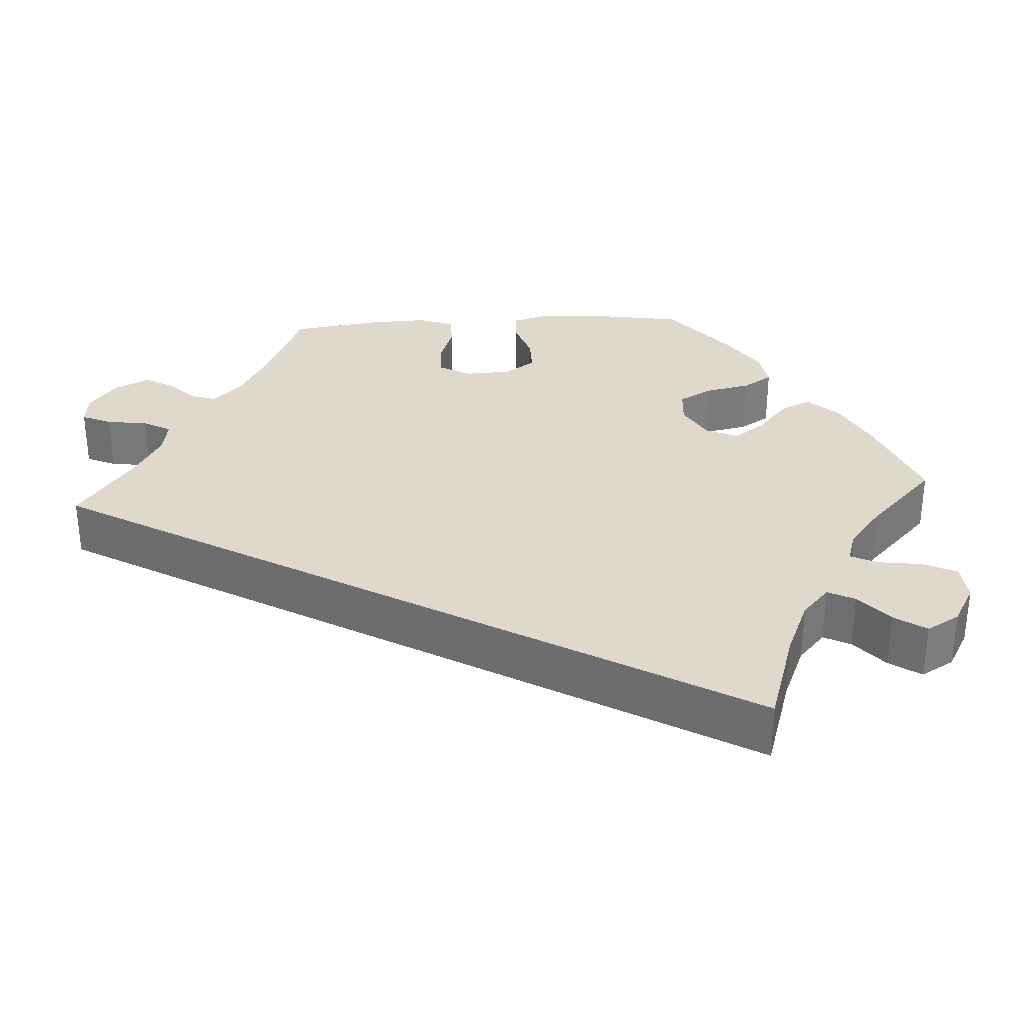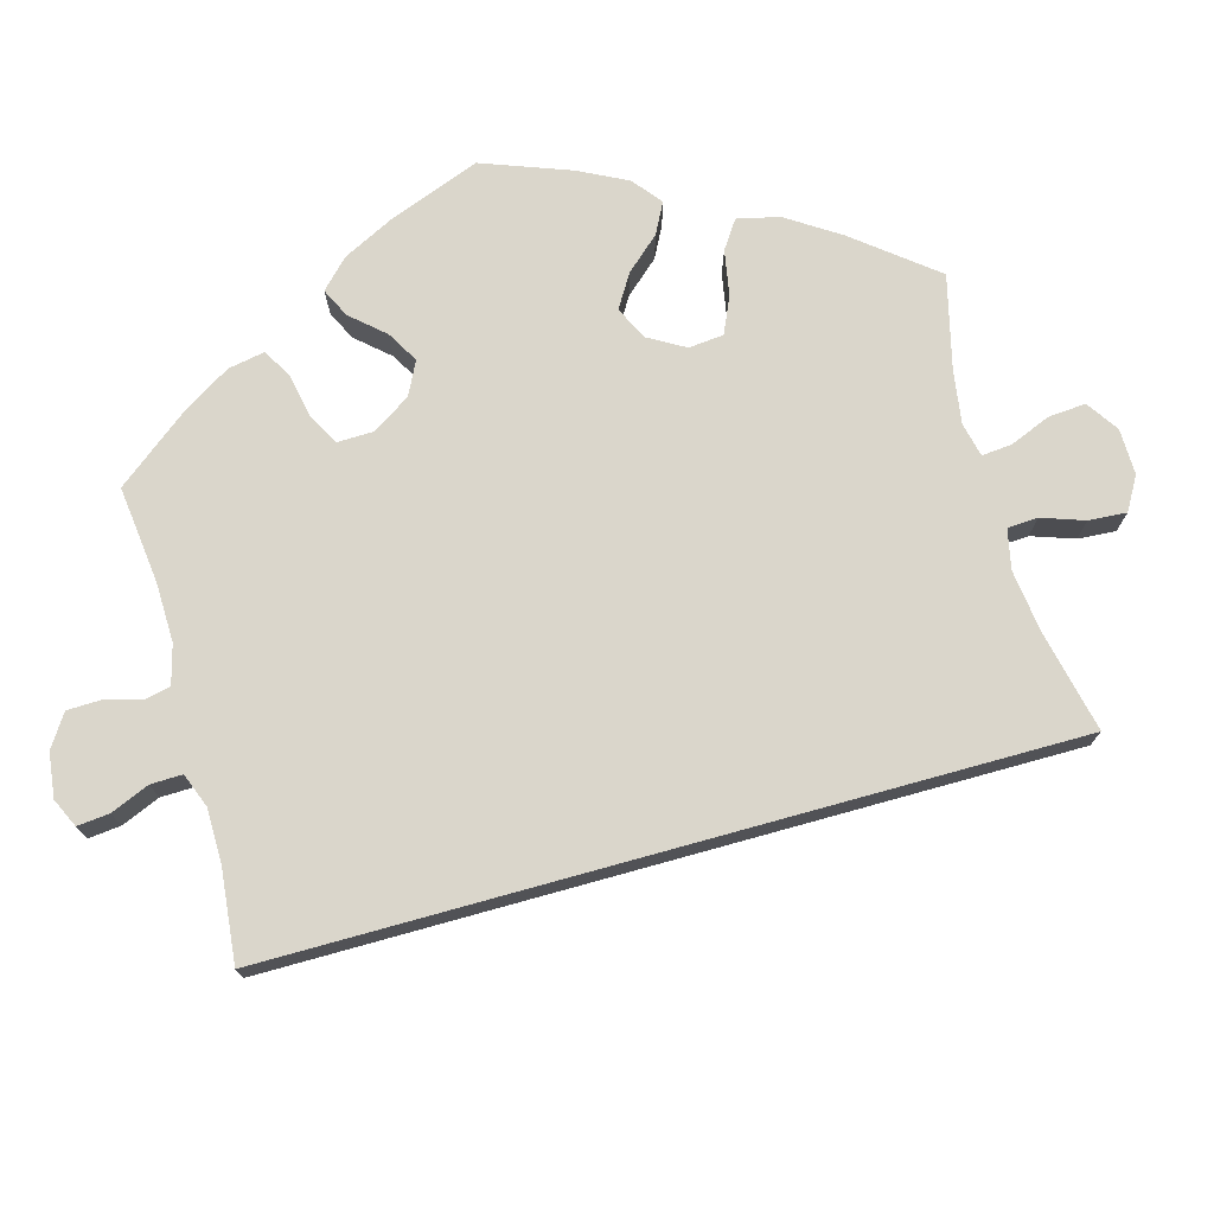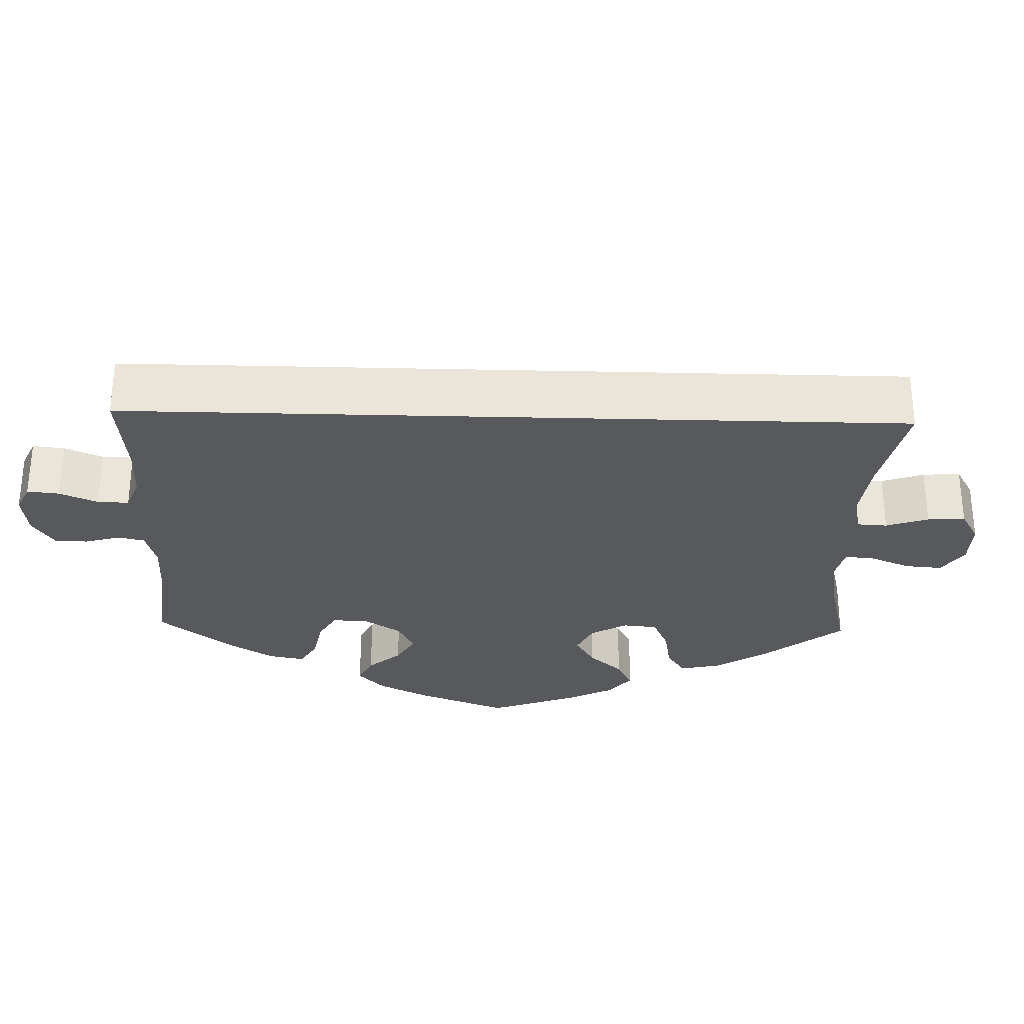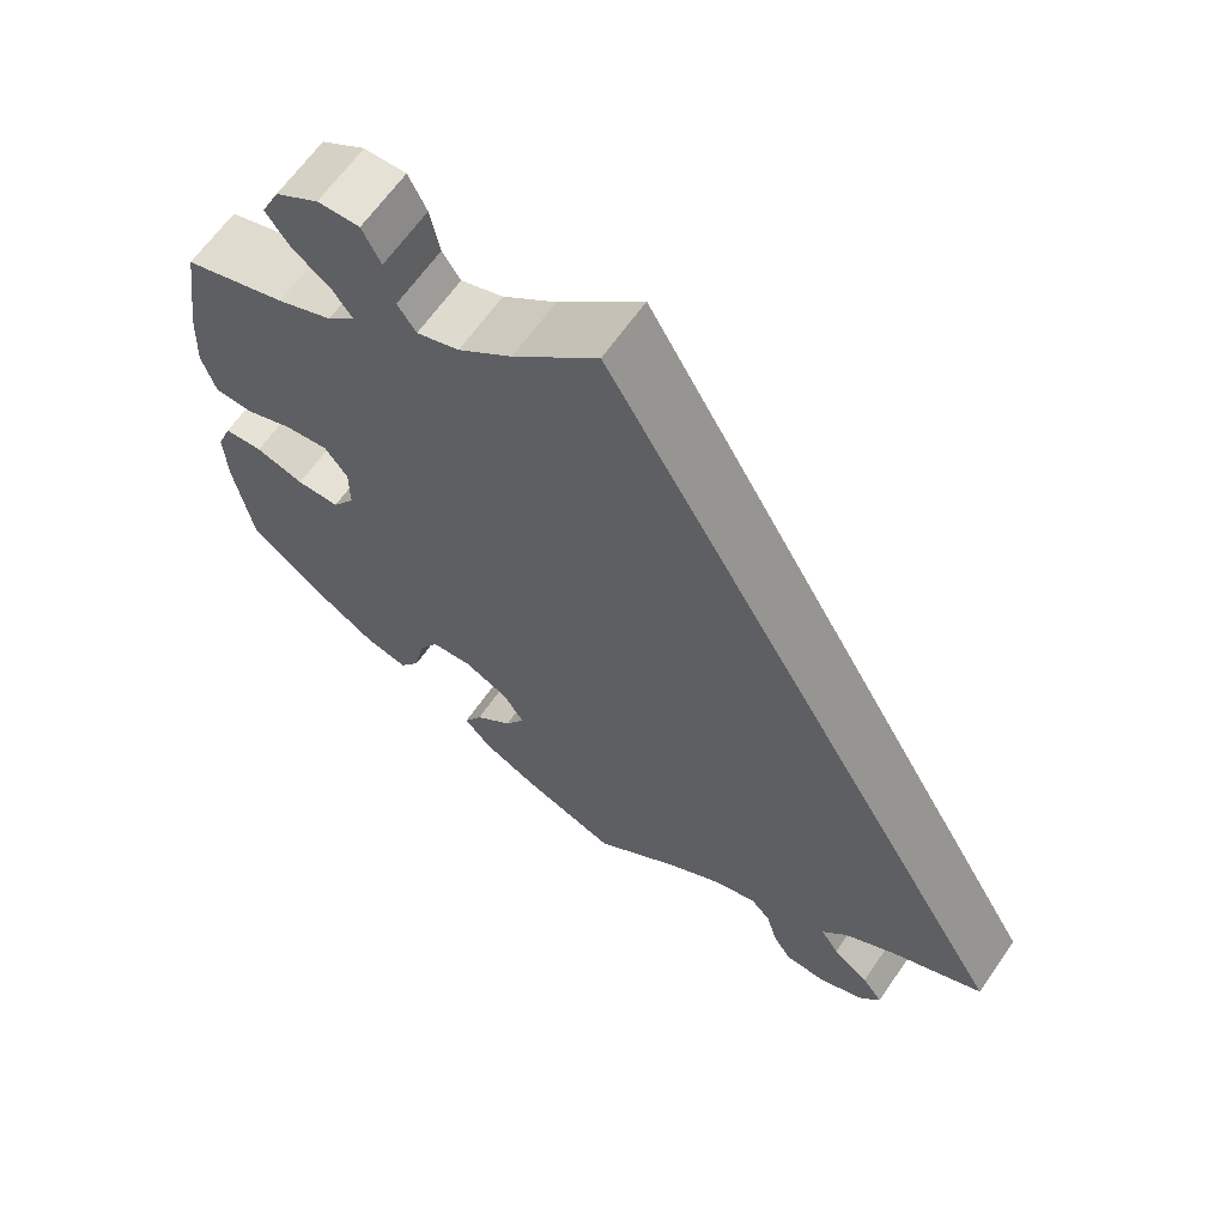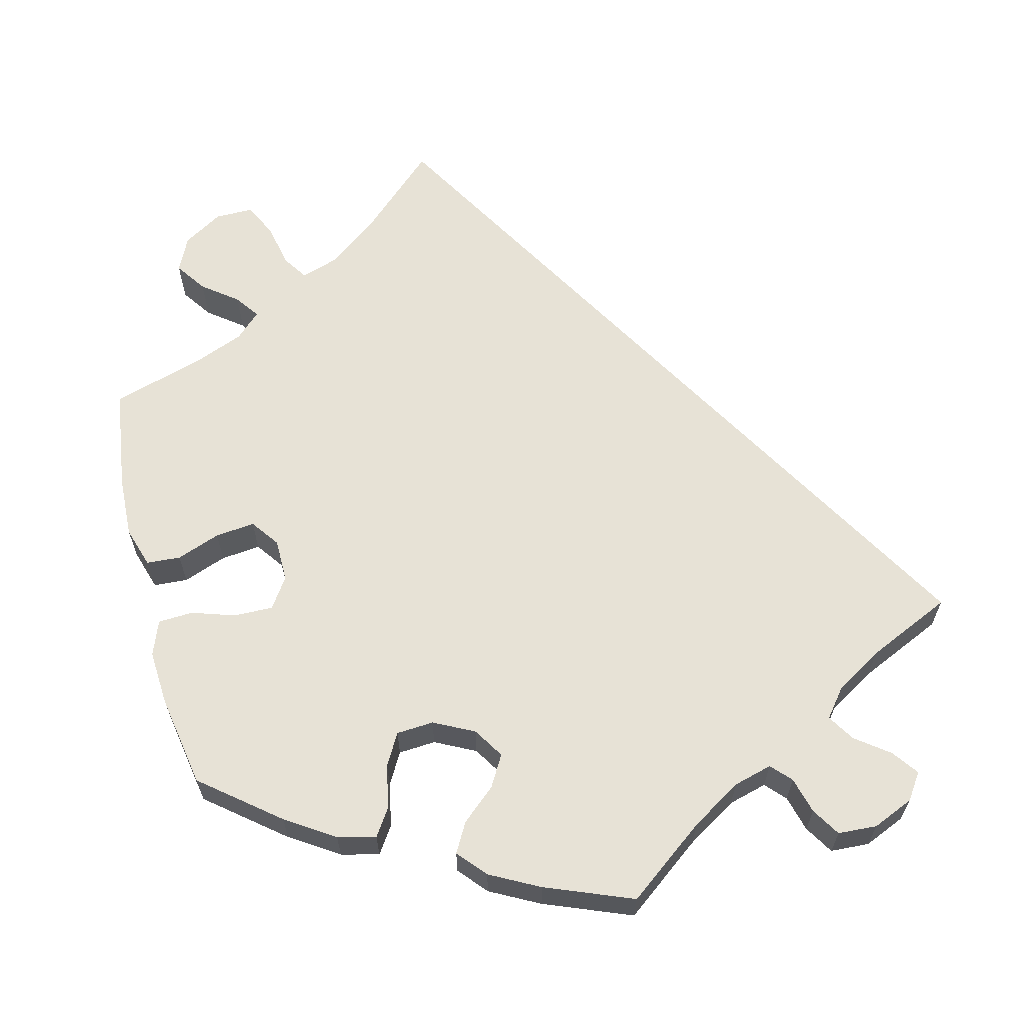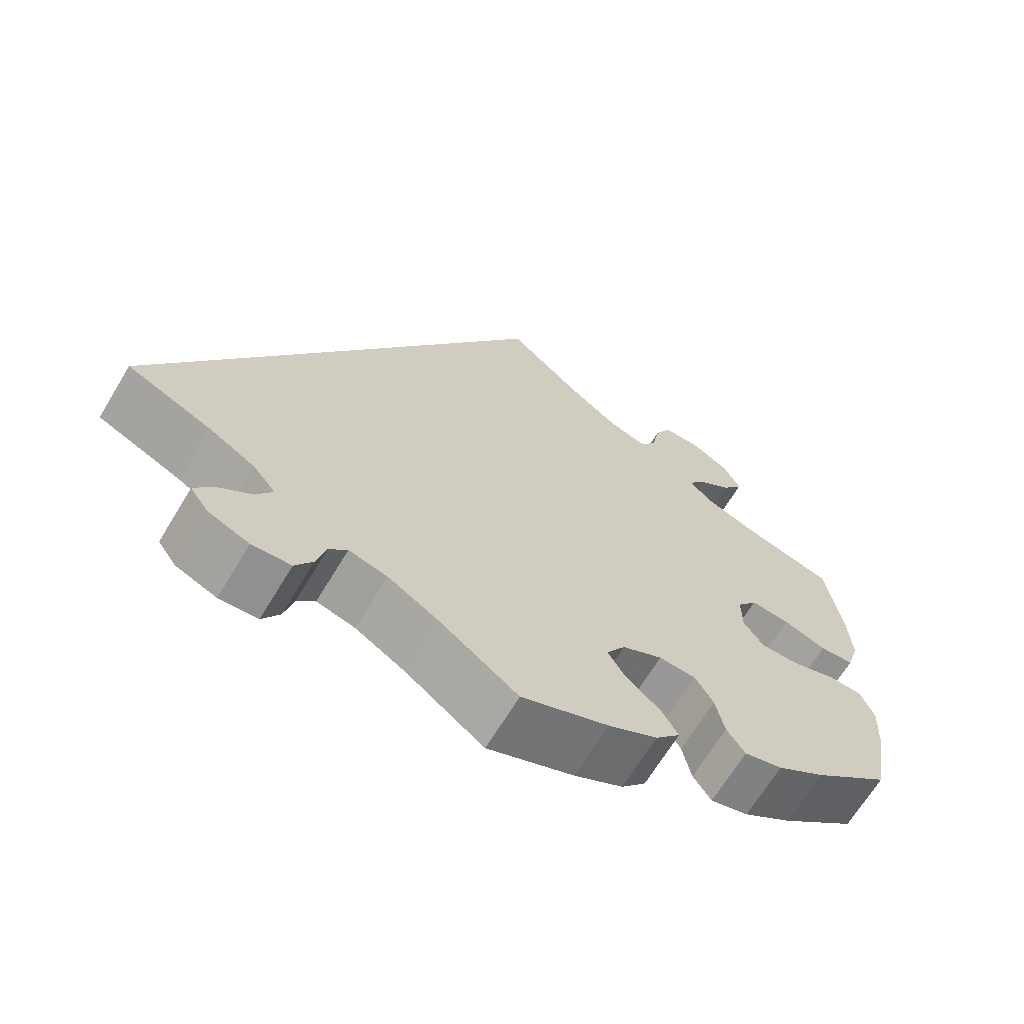
<metadata>
{"format":"obj","ext":"obj","renderer":"f3d","projection":"perspective","resolution":1024,"background":"white","views":[{"elev":32.1,"azim":-33.3,"up":"+Y"},{"elev":73.9,"azim":-75.5,"up":"+Y"},{"elev":-29.7,"azim":-61.7,"up":"+Y"},{"elev":64.2,"azim":-145.3,"up":"+Z"},{"elev":62.9,"azim":165.6,"up":"+Y"},{"elev":-67.3,"azim":-31.1,"up":"+Z"}]}
</metadata>
<code>
v 0.404 0.07 -0.367
v 0.343 0.07 -0.407
v 0.295 0.07 -0.419
v 0.272 0.07 -0.385
v 0.261 0.07 -0.33
v 0.238 0.07 -0.29
v 0.191 0.07 -0.287
v 0.14 0.07 -0.313
v 0.116 0.07 -0.352
v 0.139 0.07 -0.391
v 0.182 0.07 -0.428
v 0.203 0.07 -0.465
v 0.172 0.07 -0.501
v 0.11 0.07 -0.534
v 0 0.07 -0.578
v -0.099 0.07 -0.504
v -0.163 0.07 -0.465
v -0.212 0.07 -0.452
v -0.235 0.07 -0.477
v -0.247 0.07 -0.523
v -0.269 0.07 -0.559
v -0.318 0.07 -0.562
v -0.37 0.07 -0.54
v -0.393 0.07 -0.507
v -0.369 0.07 -0.474
v -0.327 0.07 -0.442
v -0.306 0.07 -0.408
v -0.335 0.07 -0.372
v -0.394 0.07 -0.337
v -0.501 0.07 -0.289
v 0 0.07 0.578
v 0.098 0.07 0.488
v 0.16 0.07 0.441
v 0.209 0.07 0.425
v 0.23 0.07 0.457
v 0.241 0.07 0.513
v 0.262 0.07 0.556
v 0.31 0.07 0.556
v 0.36 0.07 0.526
v 0.381 0.07 0.482
v 0.354 0.07 0.443
v 0.31 0.07 0.409
v 0.288 0.07 0.378
v 0.32 0.07 0.348
v 0.383 0.07 0.323
v 0.5 0.07 0.289
v 0.519 0.07 0.16
v 0.523 0.07 0.082
v 0.507 0.07 0.03
v 0.464 0.07 0.027
v 0.409 0.07 0.047
v 0.359 0.07 0.052
v 0.333 0.07 0.016
v 0.333 0.07 -0.038
v 0.359 0.07 -0.076
v 0.408 0.07 -0.075
v 0.463 0.07 -0.057
v 0.507 0.07 -0.059
v 0.524 0.07 -0.103
v 0.52 0.07 -0.172
v 0.5 0.07 -0.289
v 0.404 0 -0.367
v 0.343 0 -0.407
v 0.295 0 -0.419
v 0.272 0 -0.385
v 0.261 0 -0.33
v 0.238 0 -0.29
v 0.191 0 -0.287
v 0.14 0 -0.313
v 0.116 0 -0.352
v 0.139 0 -0.391
v 0.182 0 -0.428
v 0.203 0 -0.465
v 0.172 0 -0.501
v 0.11 0 -0.534
v 0 0 -0.578
v -0.099 0 -0.504
v -0.163 0 -0.465
v -0.212 0 -0.452
v -0.235 0 -0.477
v -0.247 0 -0.523
v -0.269 0 -0.559
v -0.318 0 -0.562
v -0.37 0 -0.54
v -0.393 0 -0.507
v -0.369 0 -0.474
v -0.327 0 -0.442
v -0.306 0 -0.408
v -0.335 0 -0.372
v -0.394 0 -0.337
v -0.501 0 -0.289
v 0 0 0.578
v 0.098 0 0.488
v 0.16 0 0.441
v 0.209 0 0.425
v 0.23 0 0.457
v 0.241 0 0.513
v 0.262 0 0.556
v 0.31 0 0.556
v 0.36 0 0.526
v 0.381 0 0.482
v 0.354 0 0.443
v 0.31 0 0.409
v 0.288 0 0.378
v 0.32 0 0.348
v 0.383 0 0.323
v 0.5 0 0.289
v 0.519 0 0.16
v 0.523 0 0.082
v 0.507 0 0.03
v 0.464 0 0.027
v 0.409 0 0.047
v 0.359 0 0.052
v 0.333 0 0.016
v 0.333 0 -0.038
v 0.359 0 -0.076
v 0.408 0 -0.075
v 0.463 0 -0.057
v 0.507 0 -0.059
v 0.524 0 -0.103
v 0.52 0 -0.172
v 0.5 0 -0.289
f 56 57 58 59
f 55 56 59 60
f 48 49 50 51
f 48 51 52
f 45 46 47 48
f 44 45 48 52
f 43 44 52 53
f 39 40 41 42
f 39 42 43
f 38 39 43
f 35 36 37 38
f 34 35 38 43
f 33 34 43 53
f 29 30 31 32
f 28 29 32 33
f 27 28 33 53
f 23 24 25 26
f 19 20 21 22
f 18 19 22 23
f 13 14 15 16
f 13 16 17
f 10 11 12 13
f 9 10 13 17
f 8 9 17 18
f 2 3 4 5
f 2 5 6
f 1 2 6
f 55 60 61 1
f 26 27 53 54
f 18 23 26 54
f 7 8 18 54
f 6 7 54 55
f 1 6 55
f 120 119 118 117
f 121 120 117 116
f 112 111 110 109
f 113 112 109
f 109 108 107 106
f 113 109 106 105
f 114 113 105 104
f 103 102 101 100
f 104 103 100
f 104 100 99
f 99 98 97 96
f 104 99 96 95
f 114 104 95 94
f 93 92 91 90
f 94 93 90 89
f 114 94 89 88
f 87 86 85 84
f 83 82 81 80
f 84 83 80 79
f 77 76 75 74
f 78 77 74
f 74 73 72 71
f 78 74 71 70
f 79 78 70 69
f 66 65 64 63
f 67 66 63
f 67 63 62
f 62 122 121 116
f 115 114 88 87
f 115 87 84 79
f 115 79 69 68
f 116 115 68 67
f 116 67 62
f 1 62 63 2
f 2 63 64 3
f 3 64 65 4
f 4 65 66 5
f 5 66 67 6
f 6 67 68 7
f 7 68 69 8
f 8 69 70 9
f 9 70 71 10
f 10 71 72 11
f 11 72 73 12
f 12 73 74 13
f 13 74 75 14
f 14 75 76 15
f 15 76 77 16
f 16 77 78 17
f 17 78 79 18
f 18 79 80 19
f 19 80 81 20
f 20 81 82 21
f 21 82 83 22
f 22 83 84 23
f 23 84 85 24
f 24 85 86 25
f 25 86 87 26
f 26 87 88 27
f 27 88 89 28
f 28 89 90 29
f 29 90 91 30
f 30 91 92 31
f 31 92 93 32
f 32 93 94 33
f 33 94 95 34
f 34 95 96 35
f 35 96 97 36
f 36 97 98 37
f 37 98 99 38
f 38 99 100 39
f 39 100 101 40
f 40 101 102 41
f 41 102 103 42
f 42 103 104 43
f 43 104 105 44
f 44 105 106 45
f 45 106 107 46
f 46 107 108 47
f 47 108 109 48
f 48 109 110 49
f 49 110 111 50
f 50 111 112 51
f 51 112 113 52
f 52 113 114 53
f 53 114 115 54
f 54 115 116 55
f 55 116 117 56
f 56 117 118 57
f 57 118 119 58
f 58 119 120 59
f 59 120 121 60
f 60 121 122 61
f 61 122 62 1

</code>
